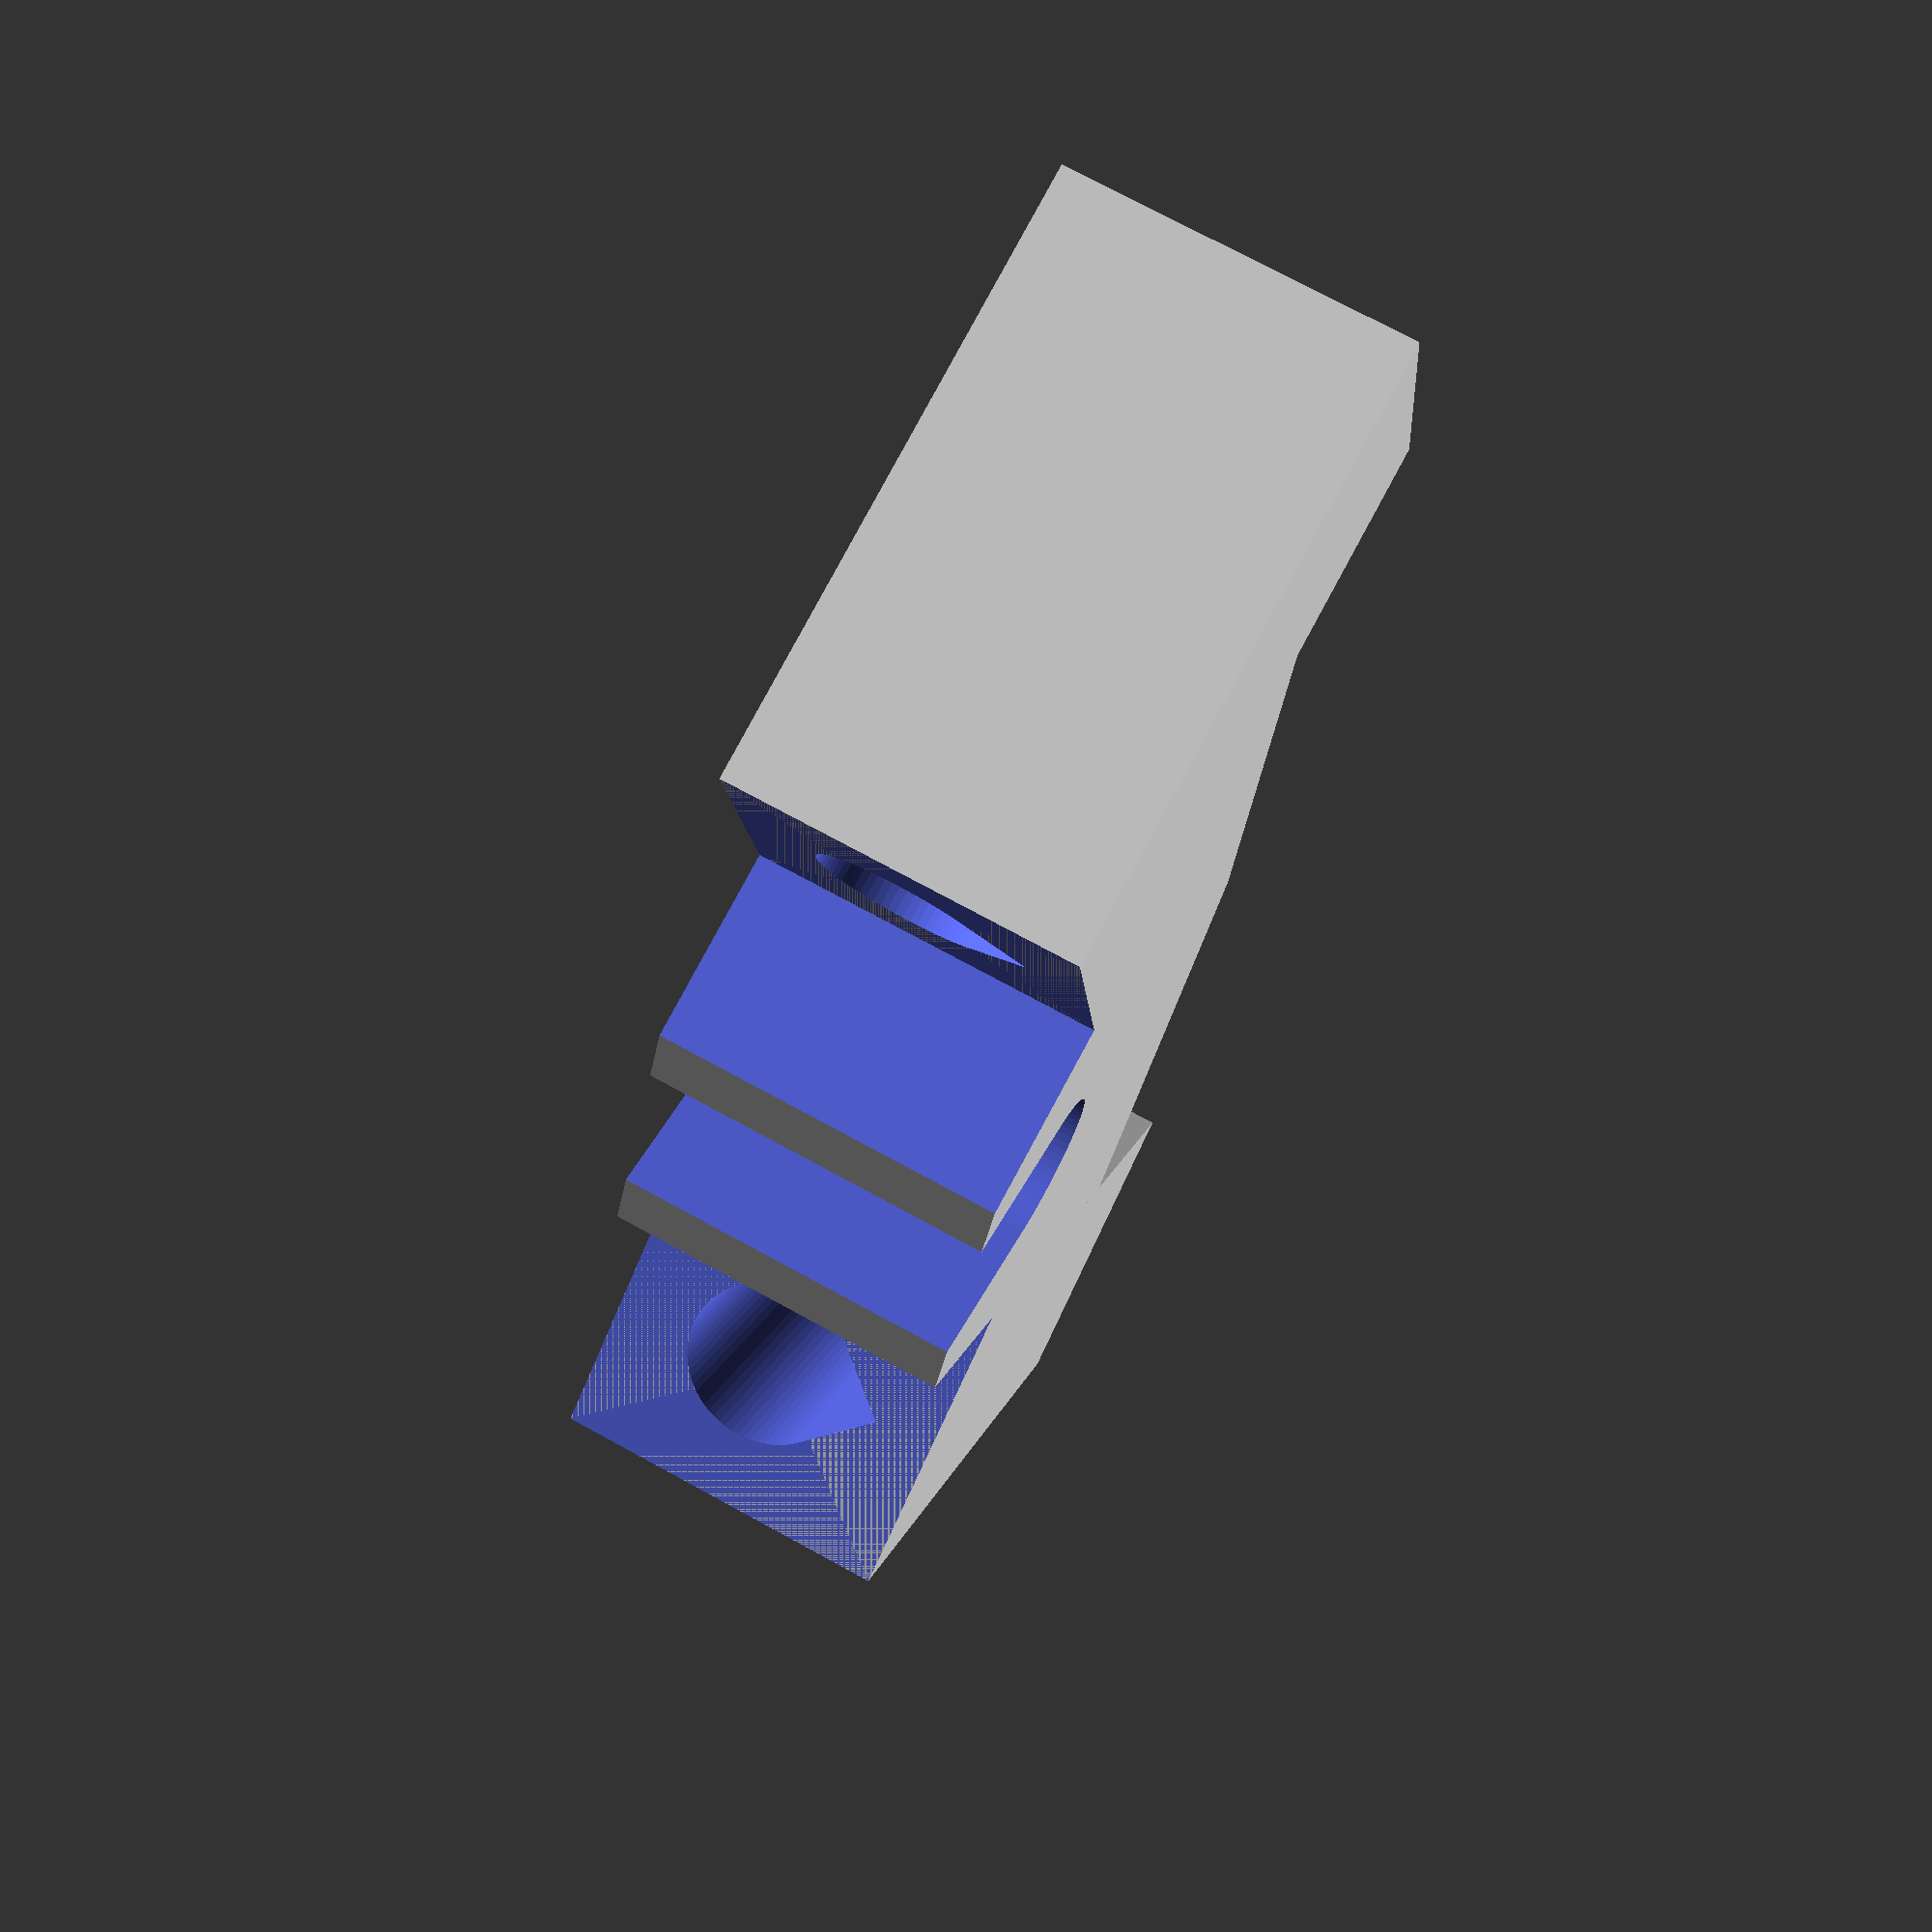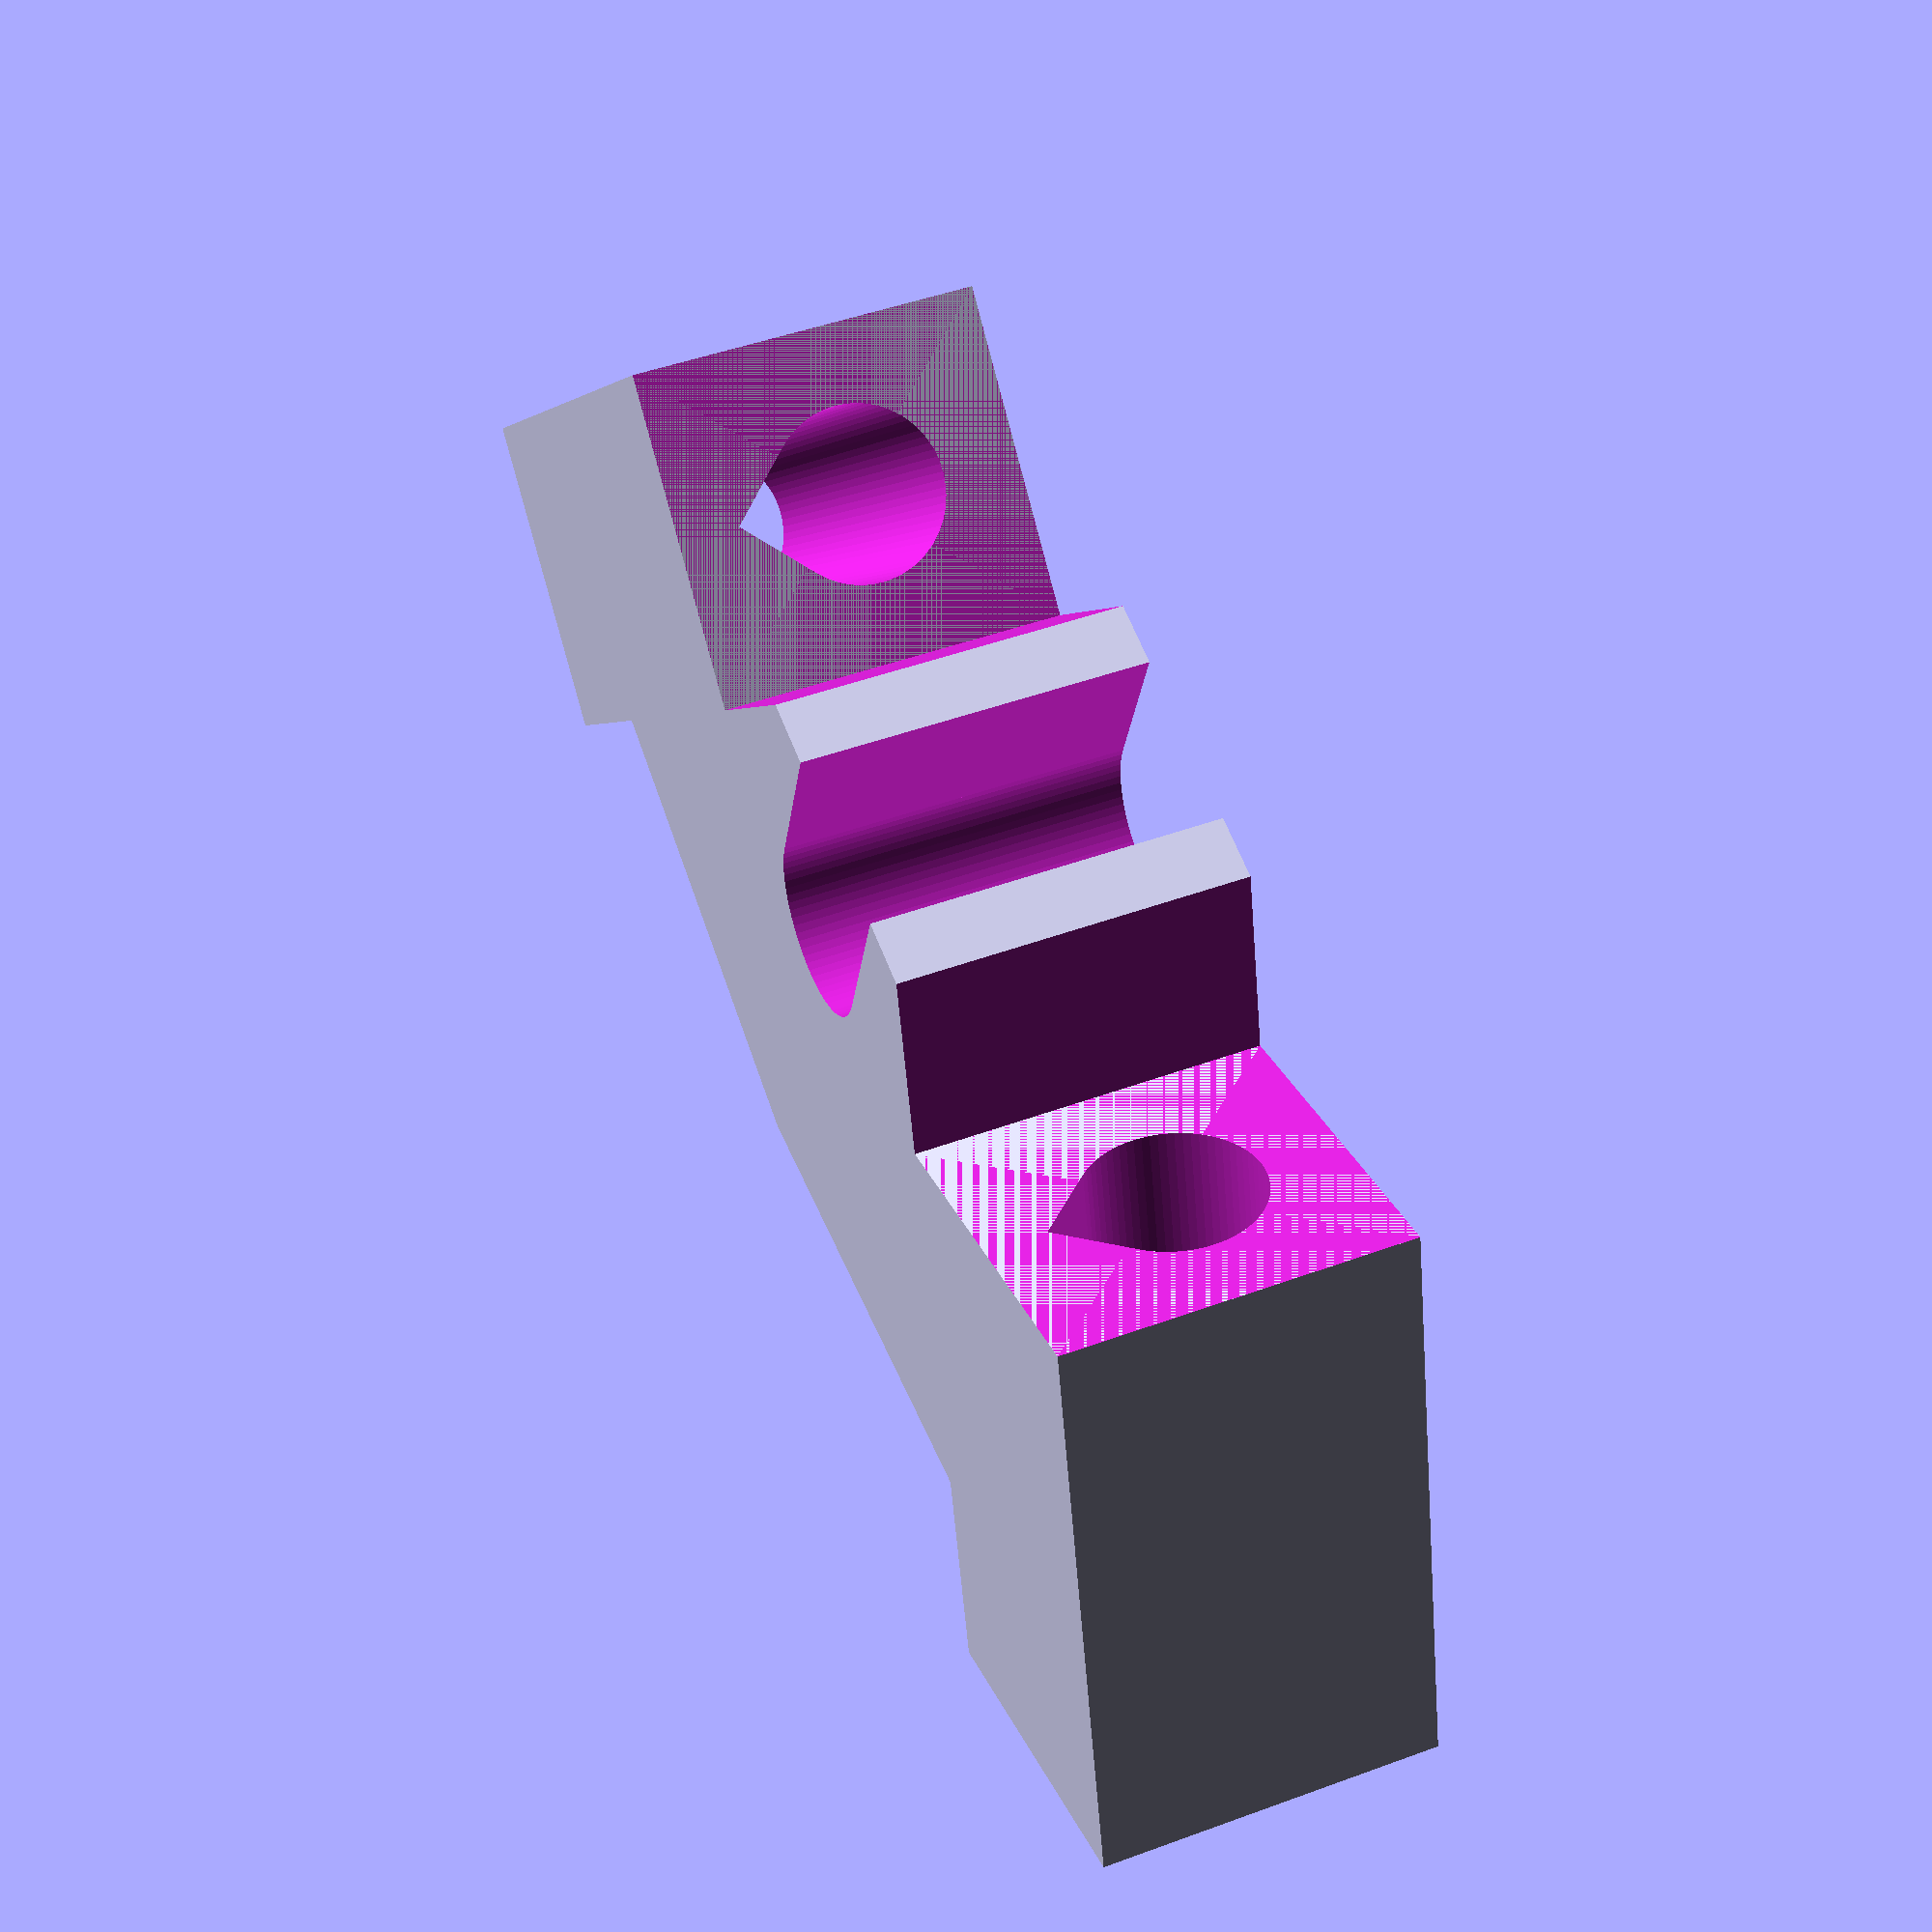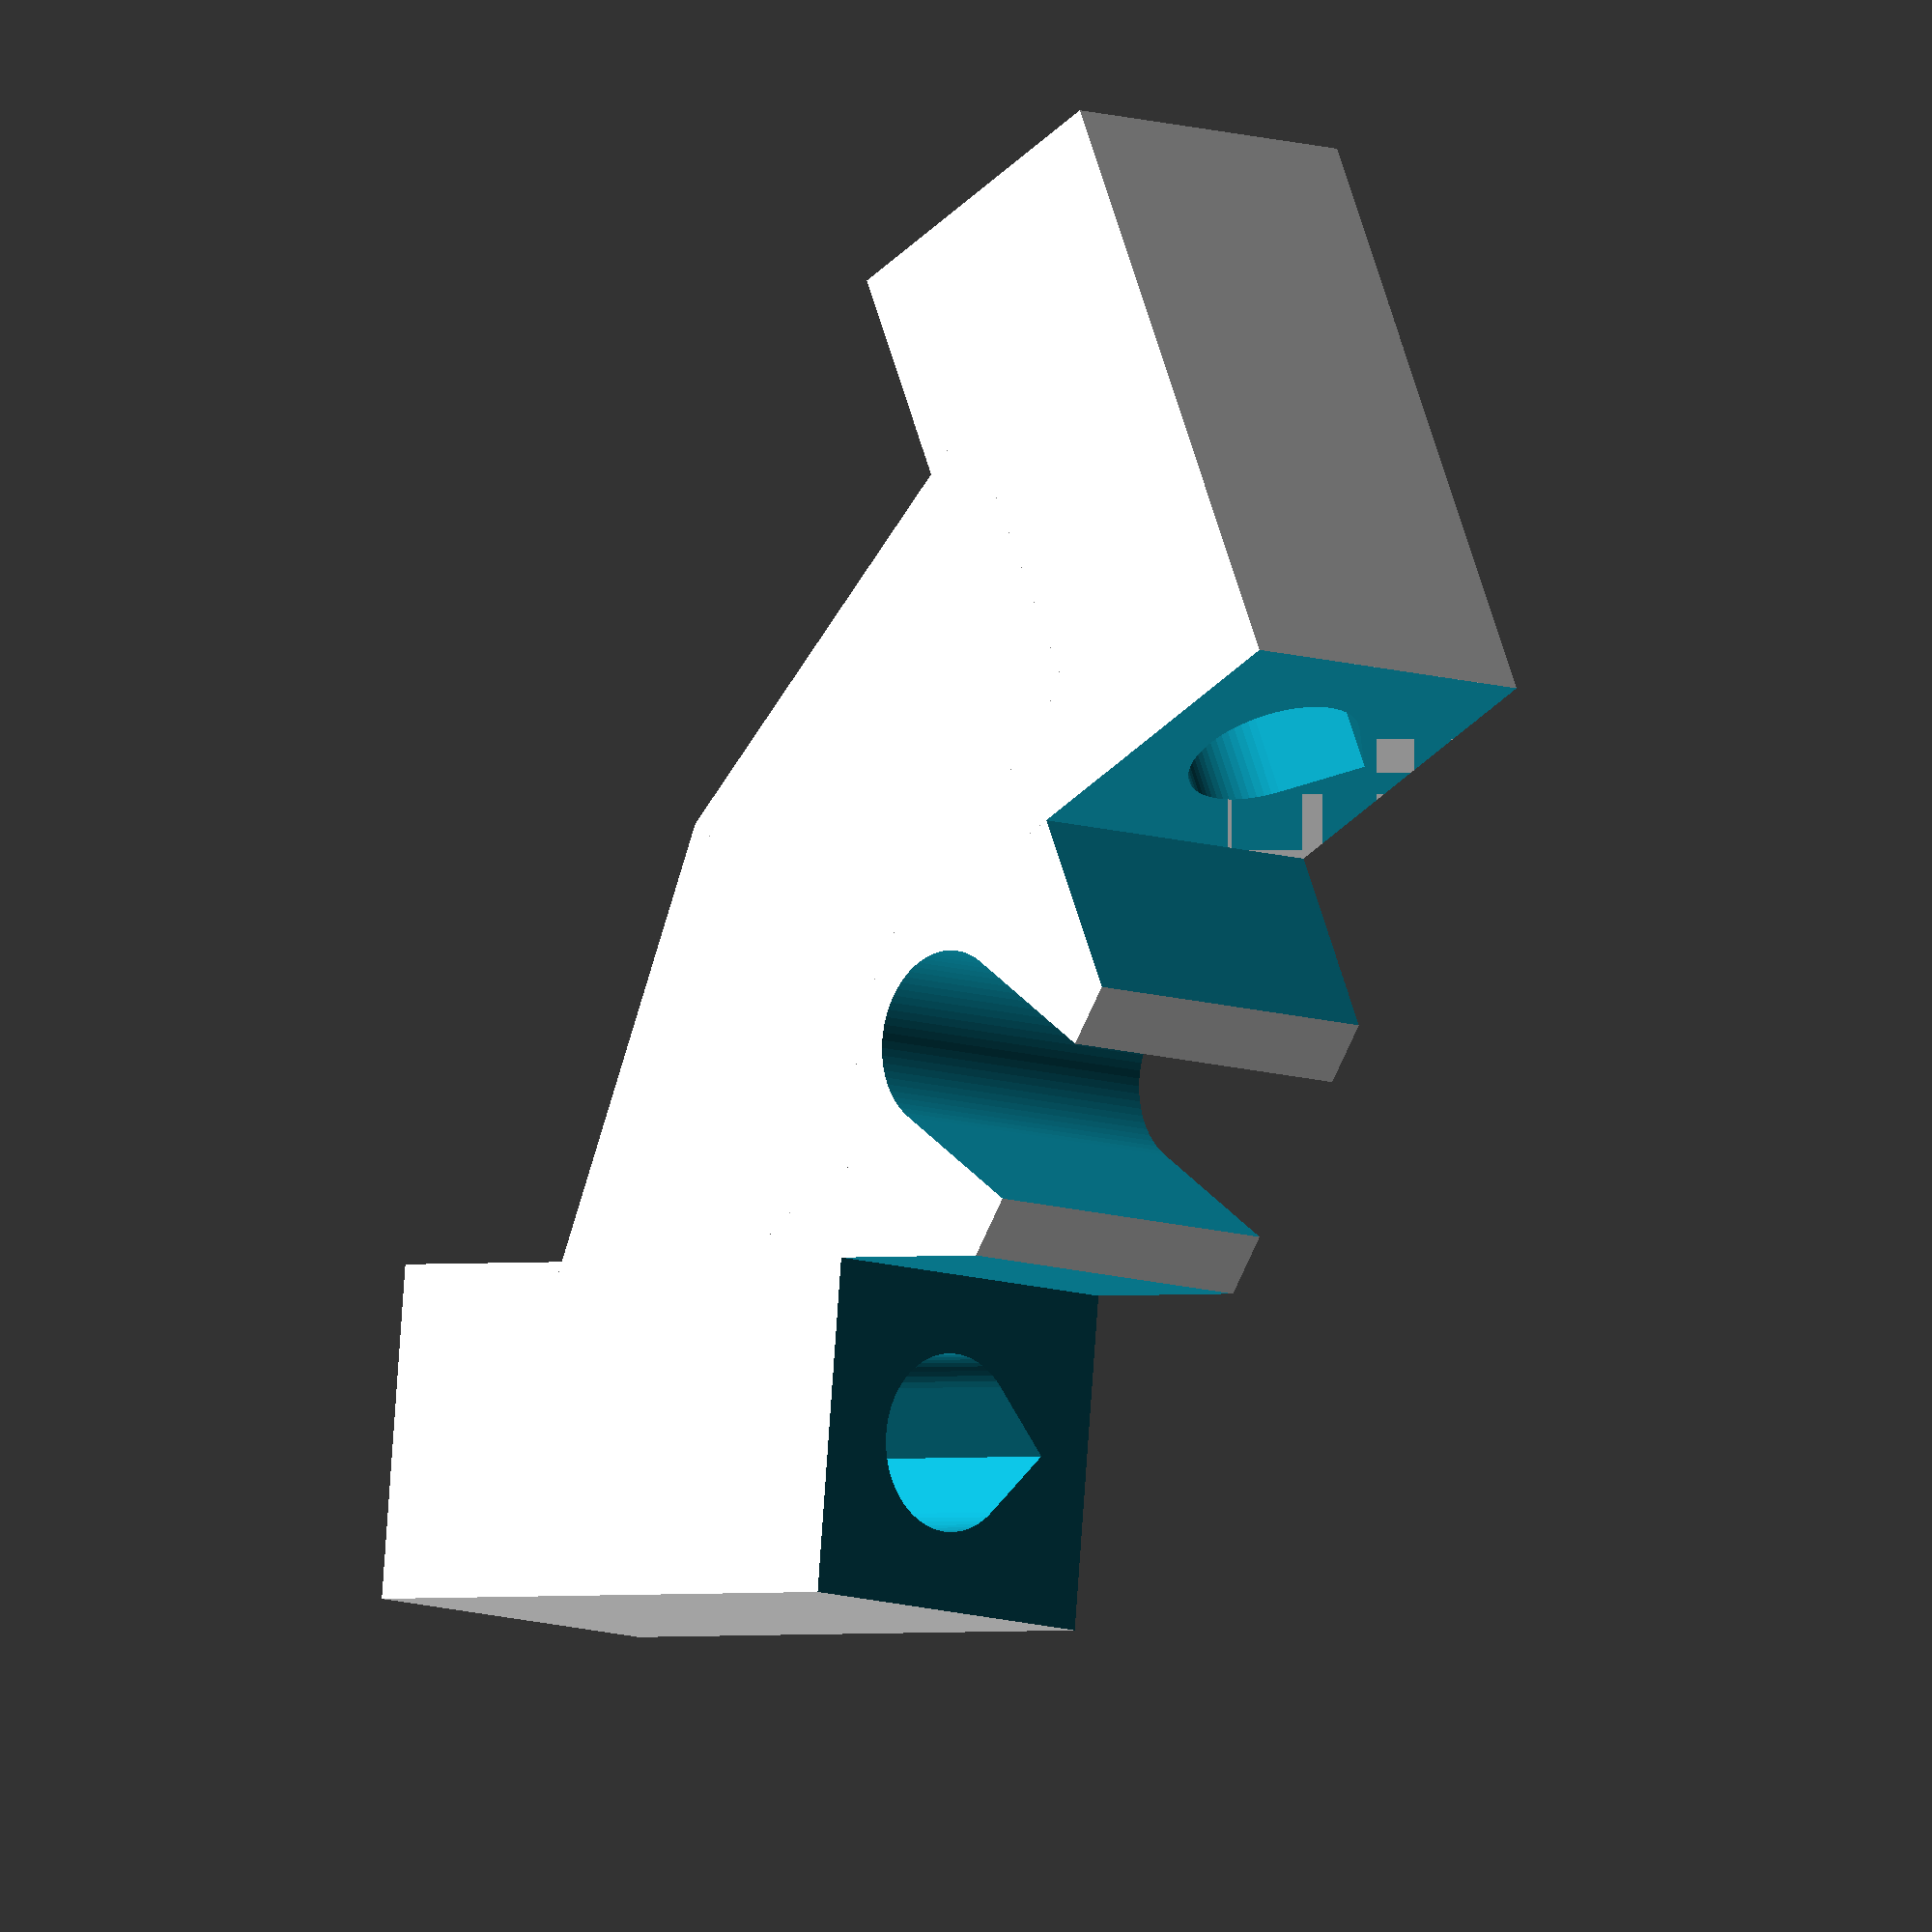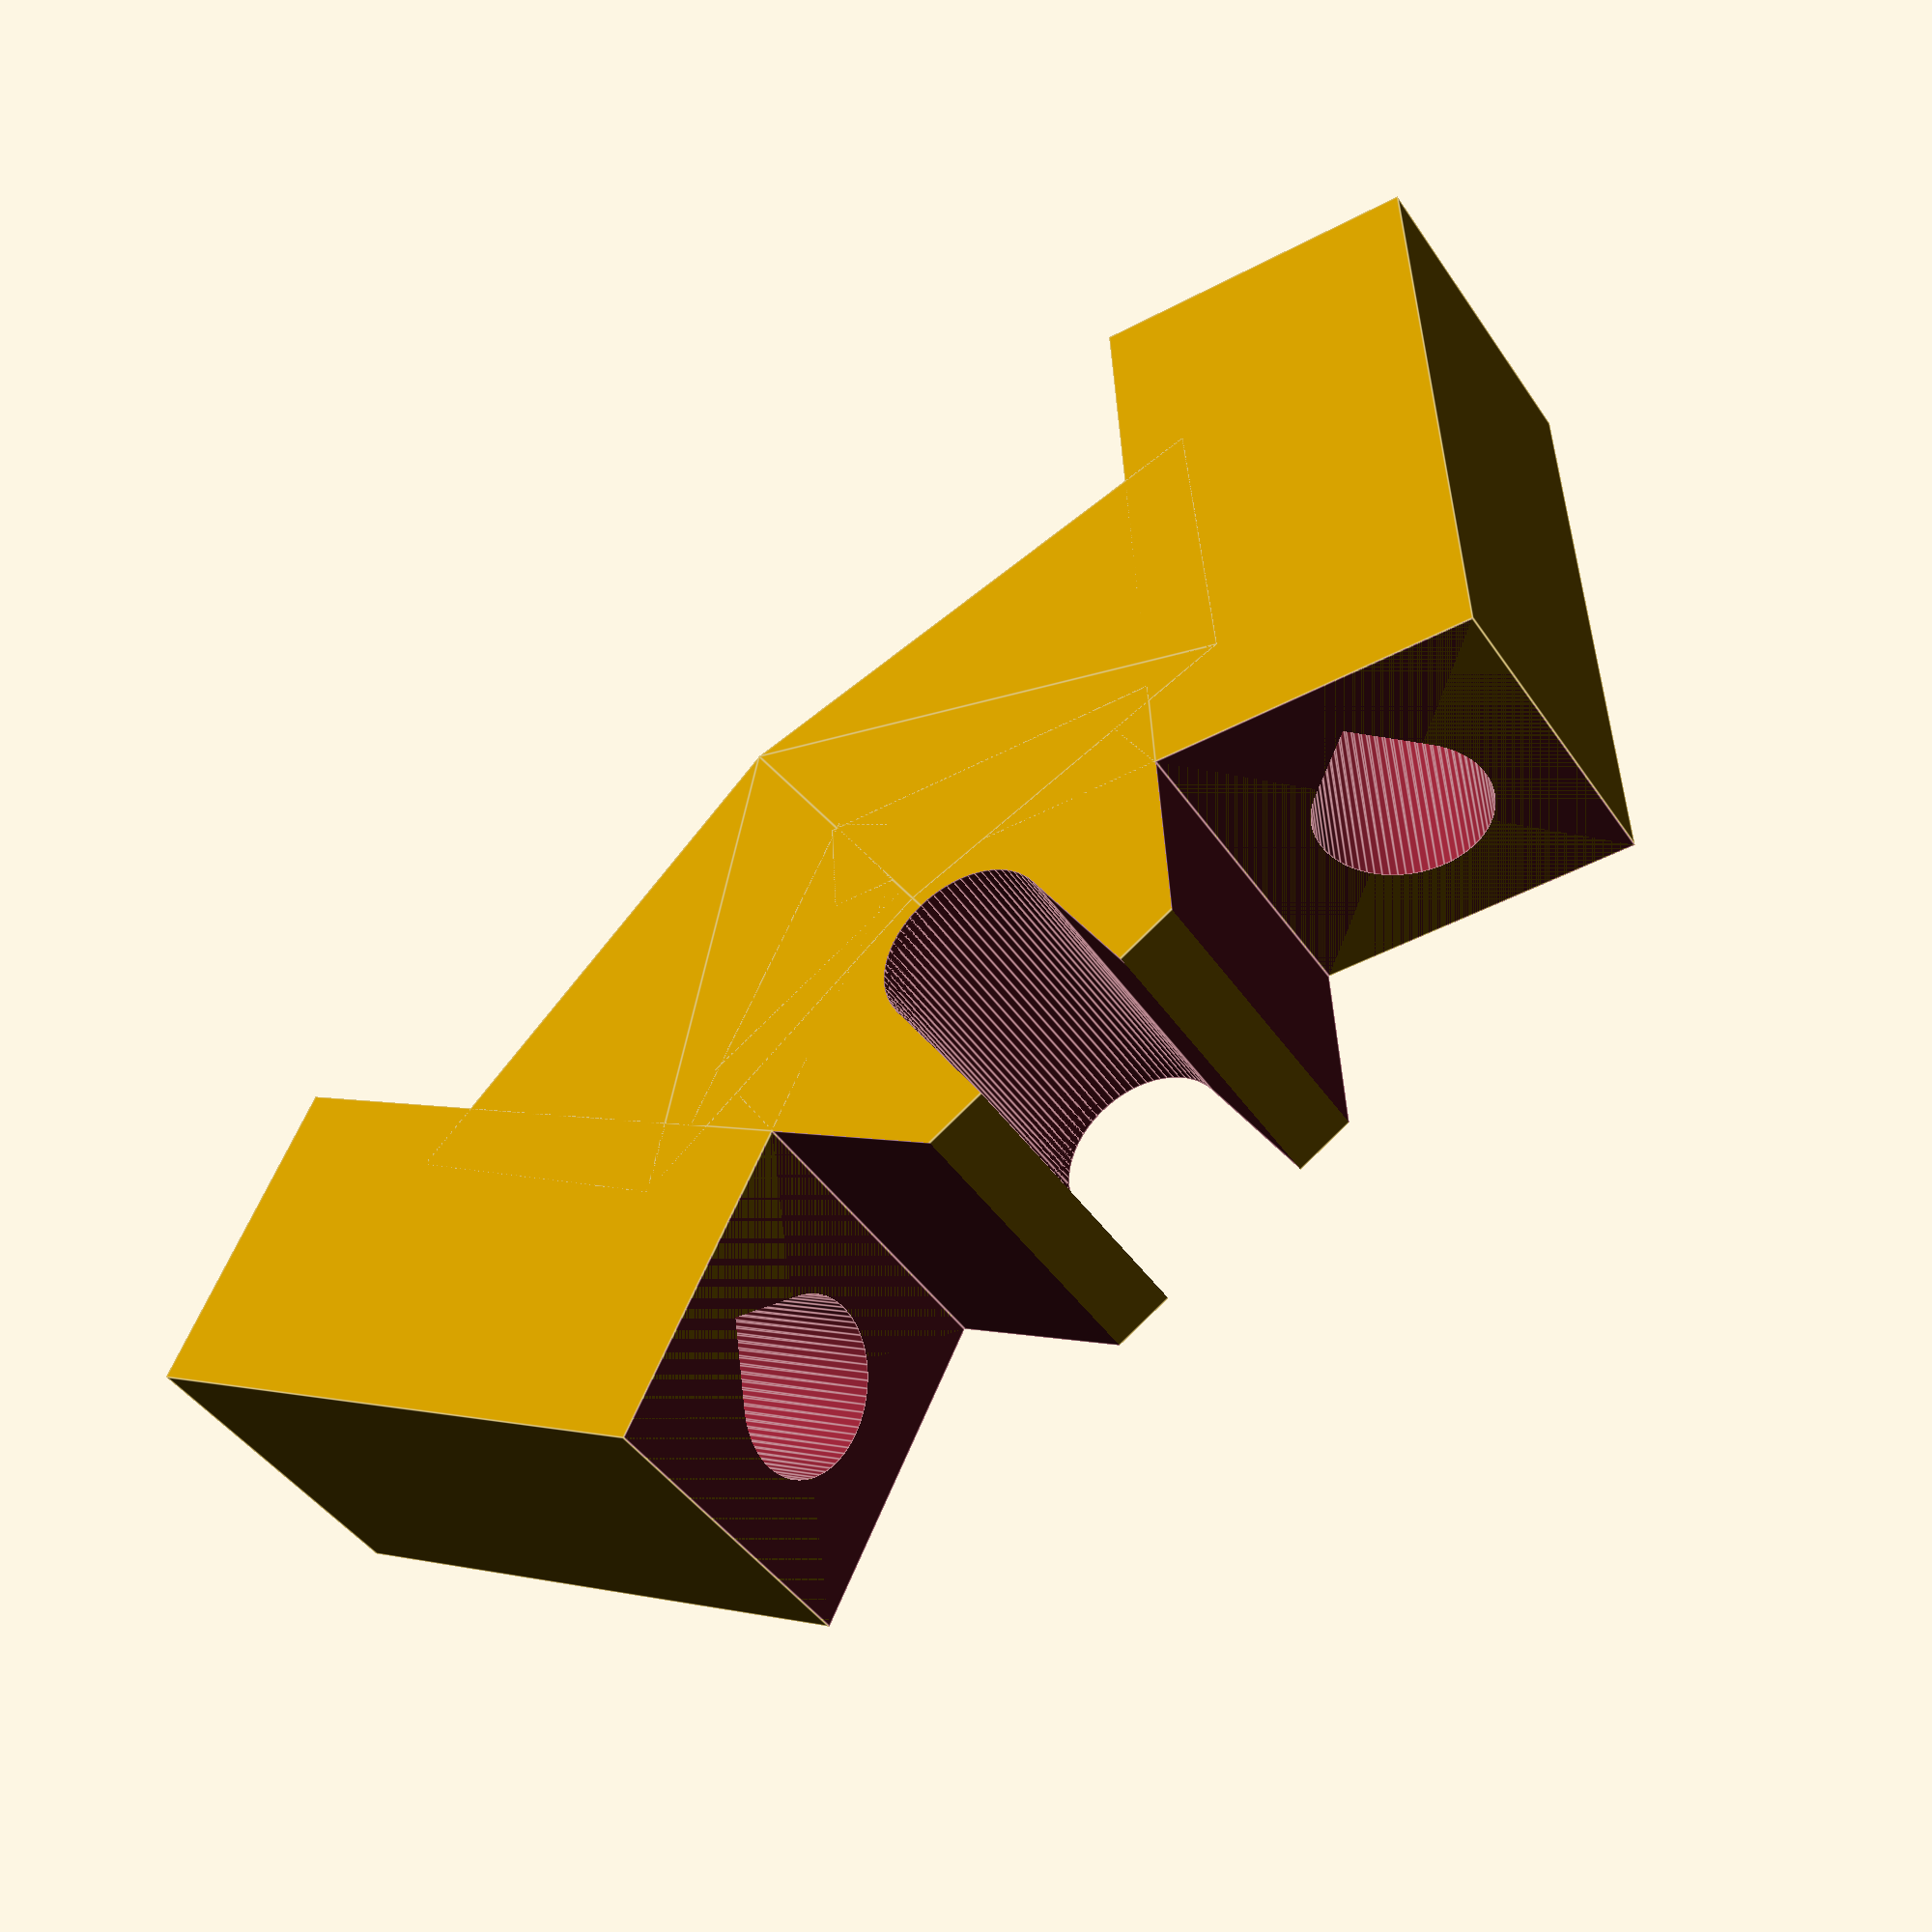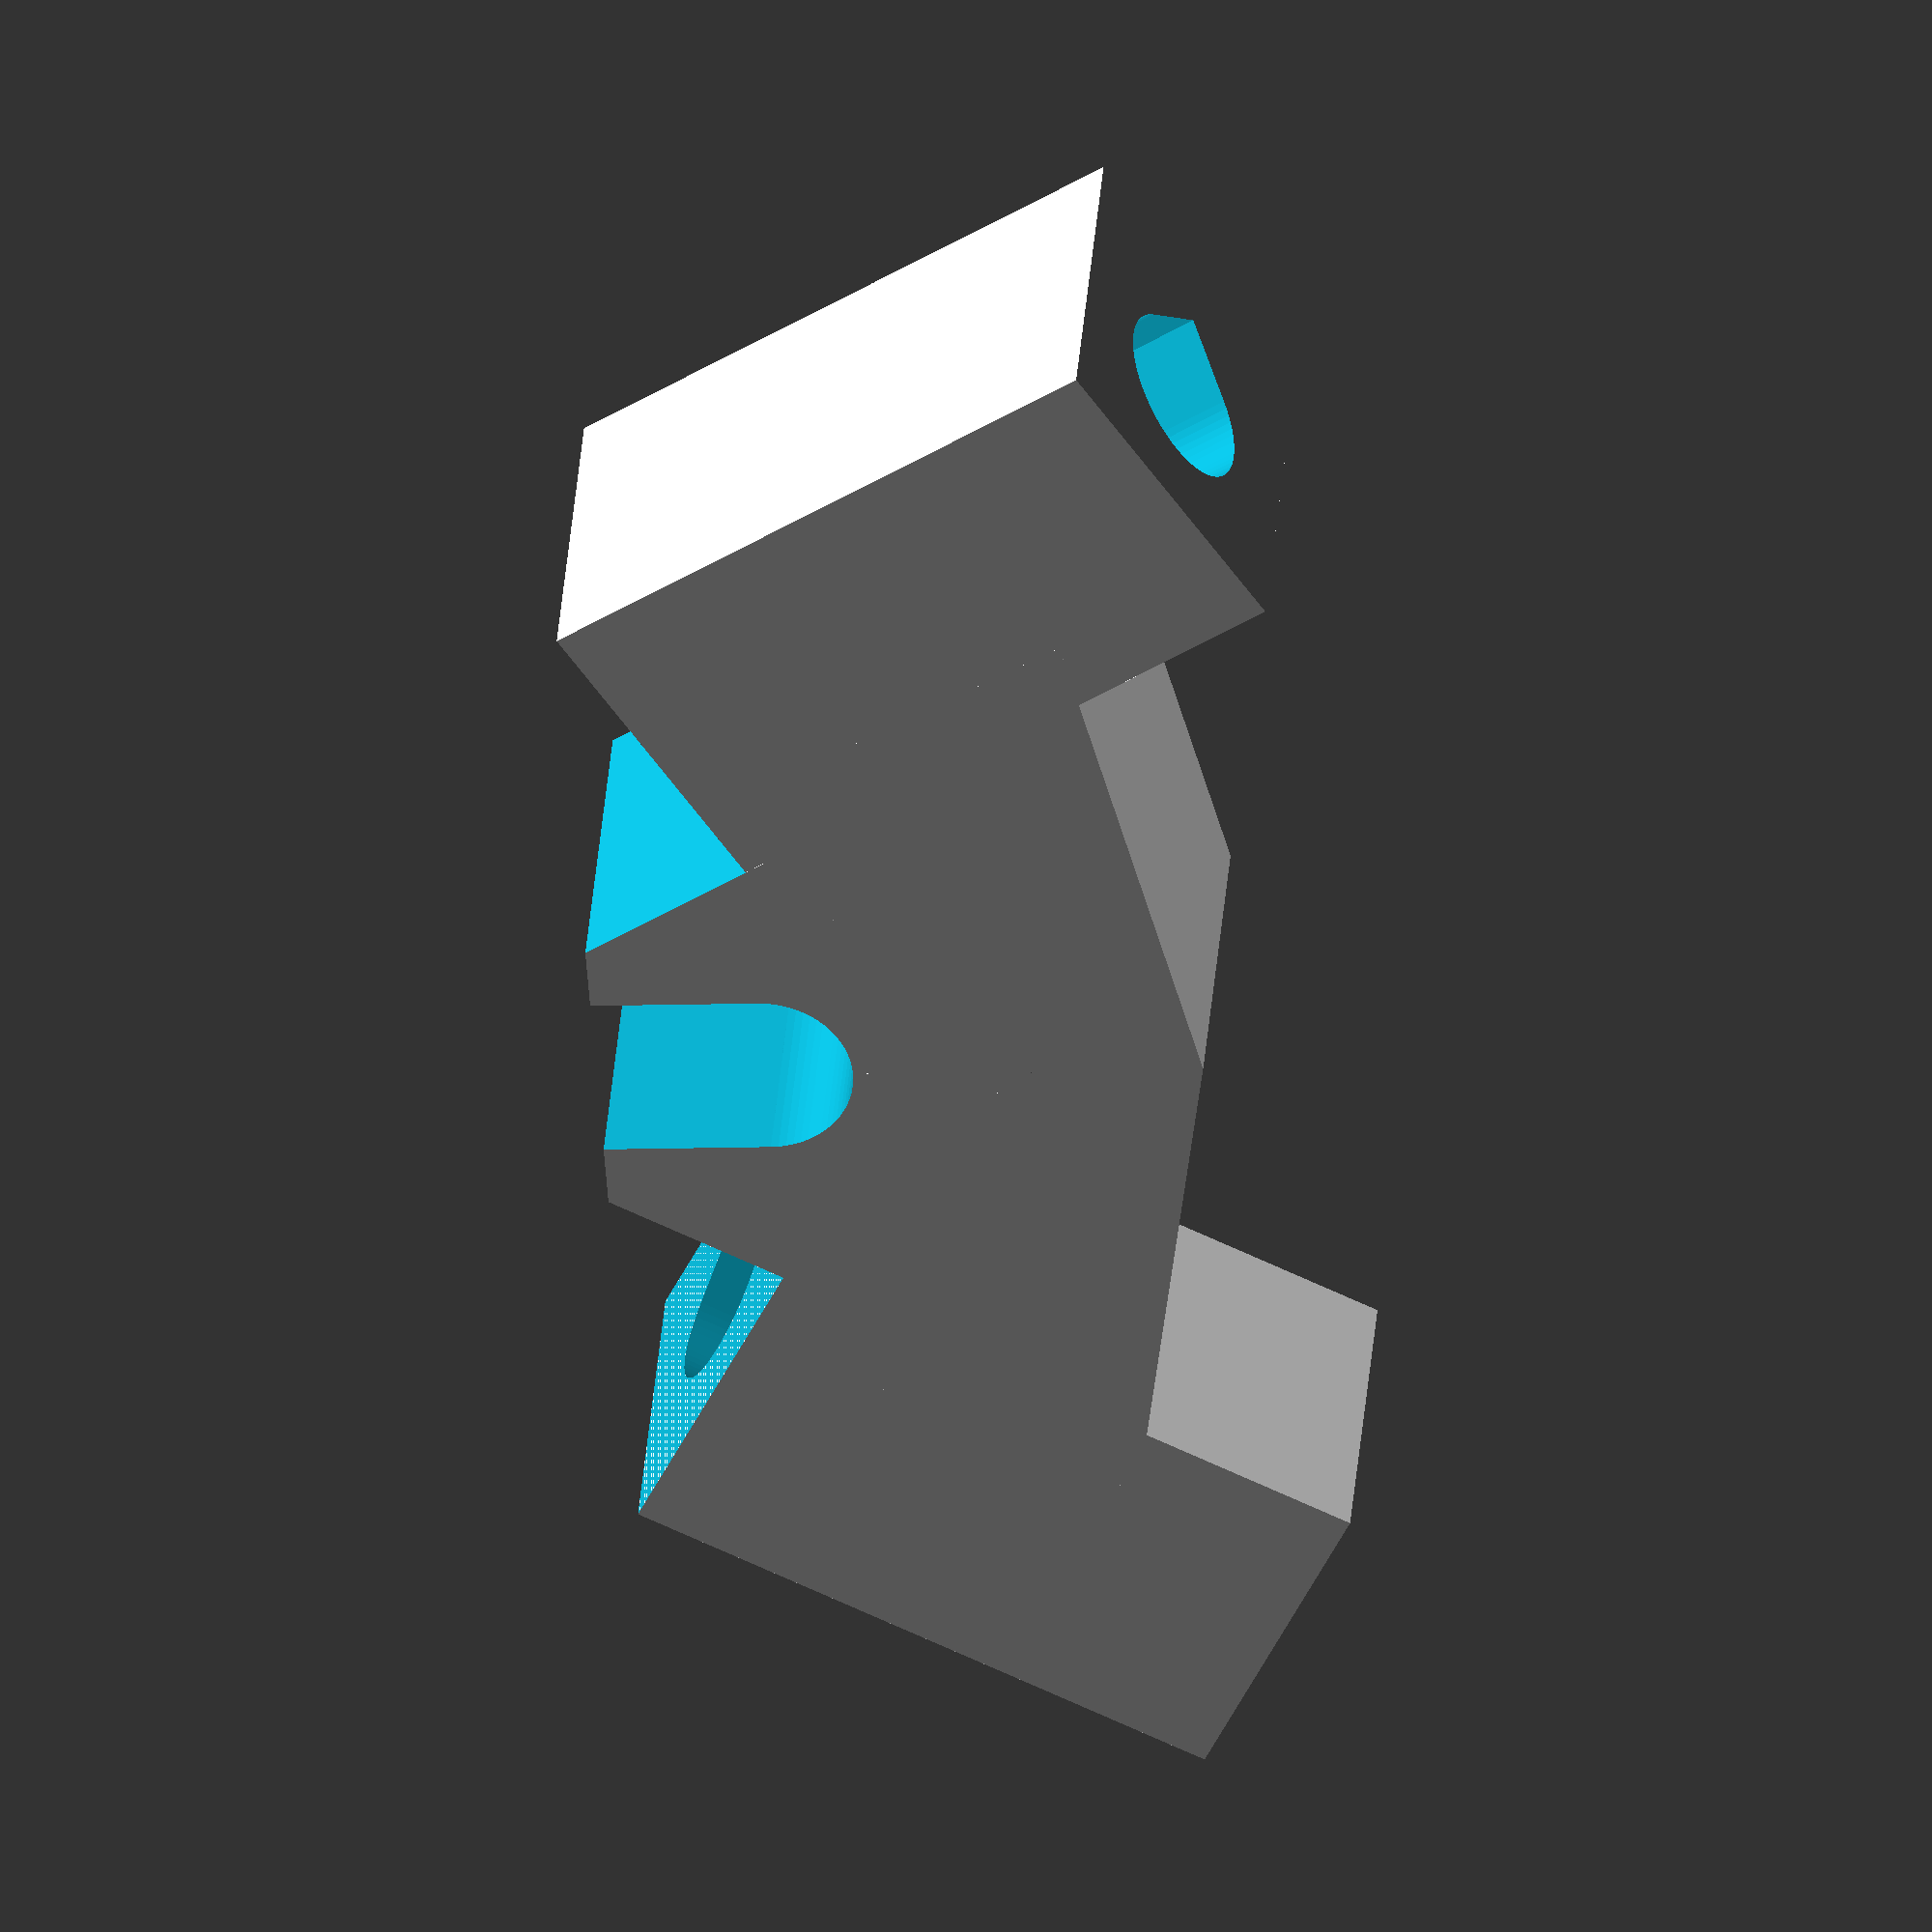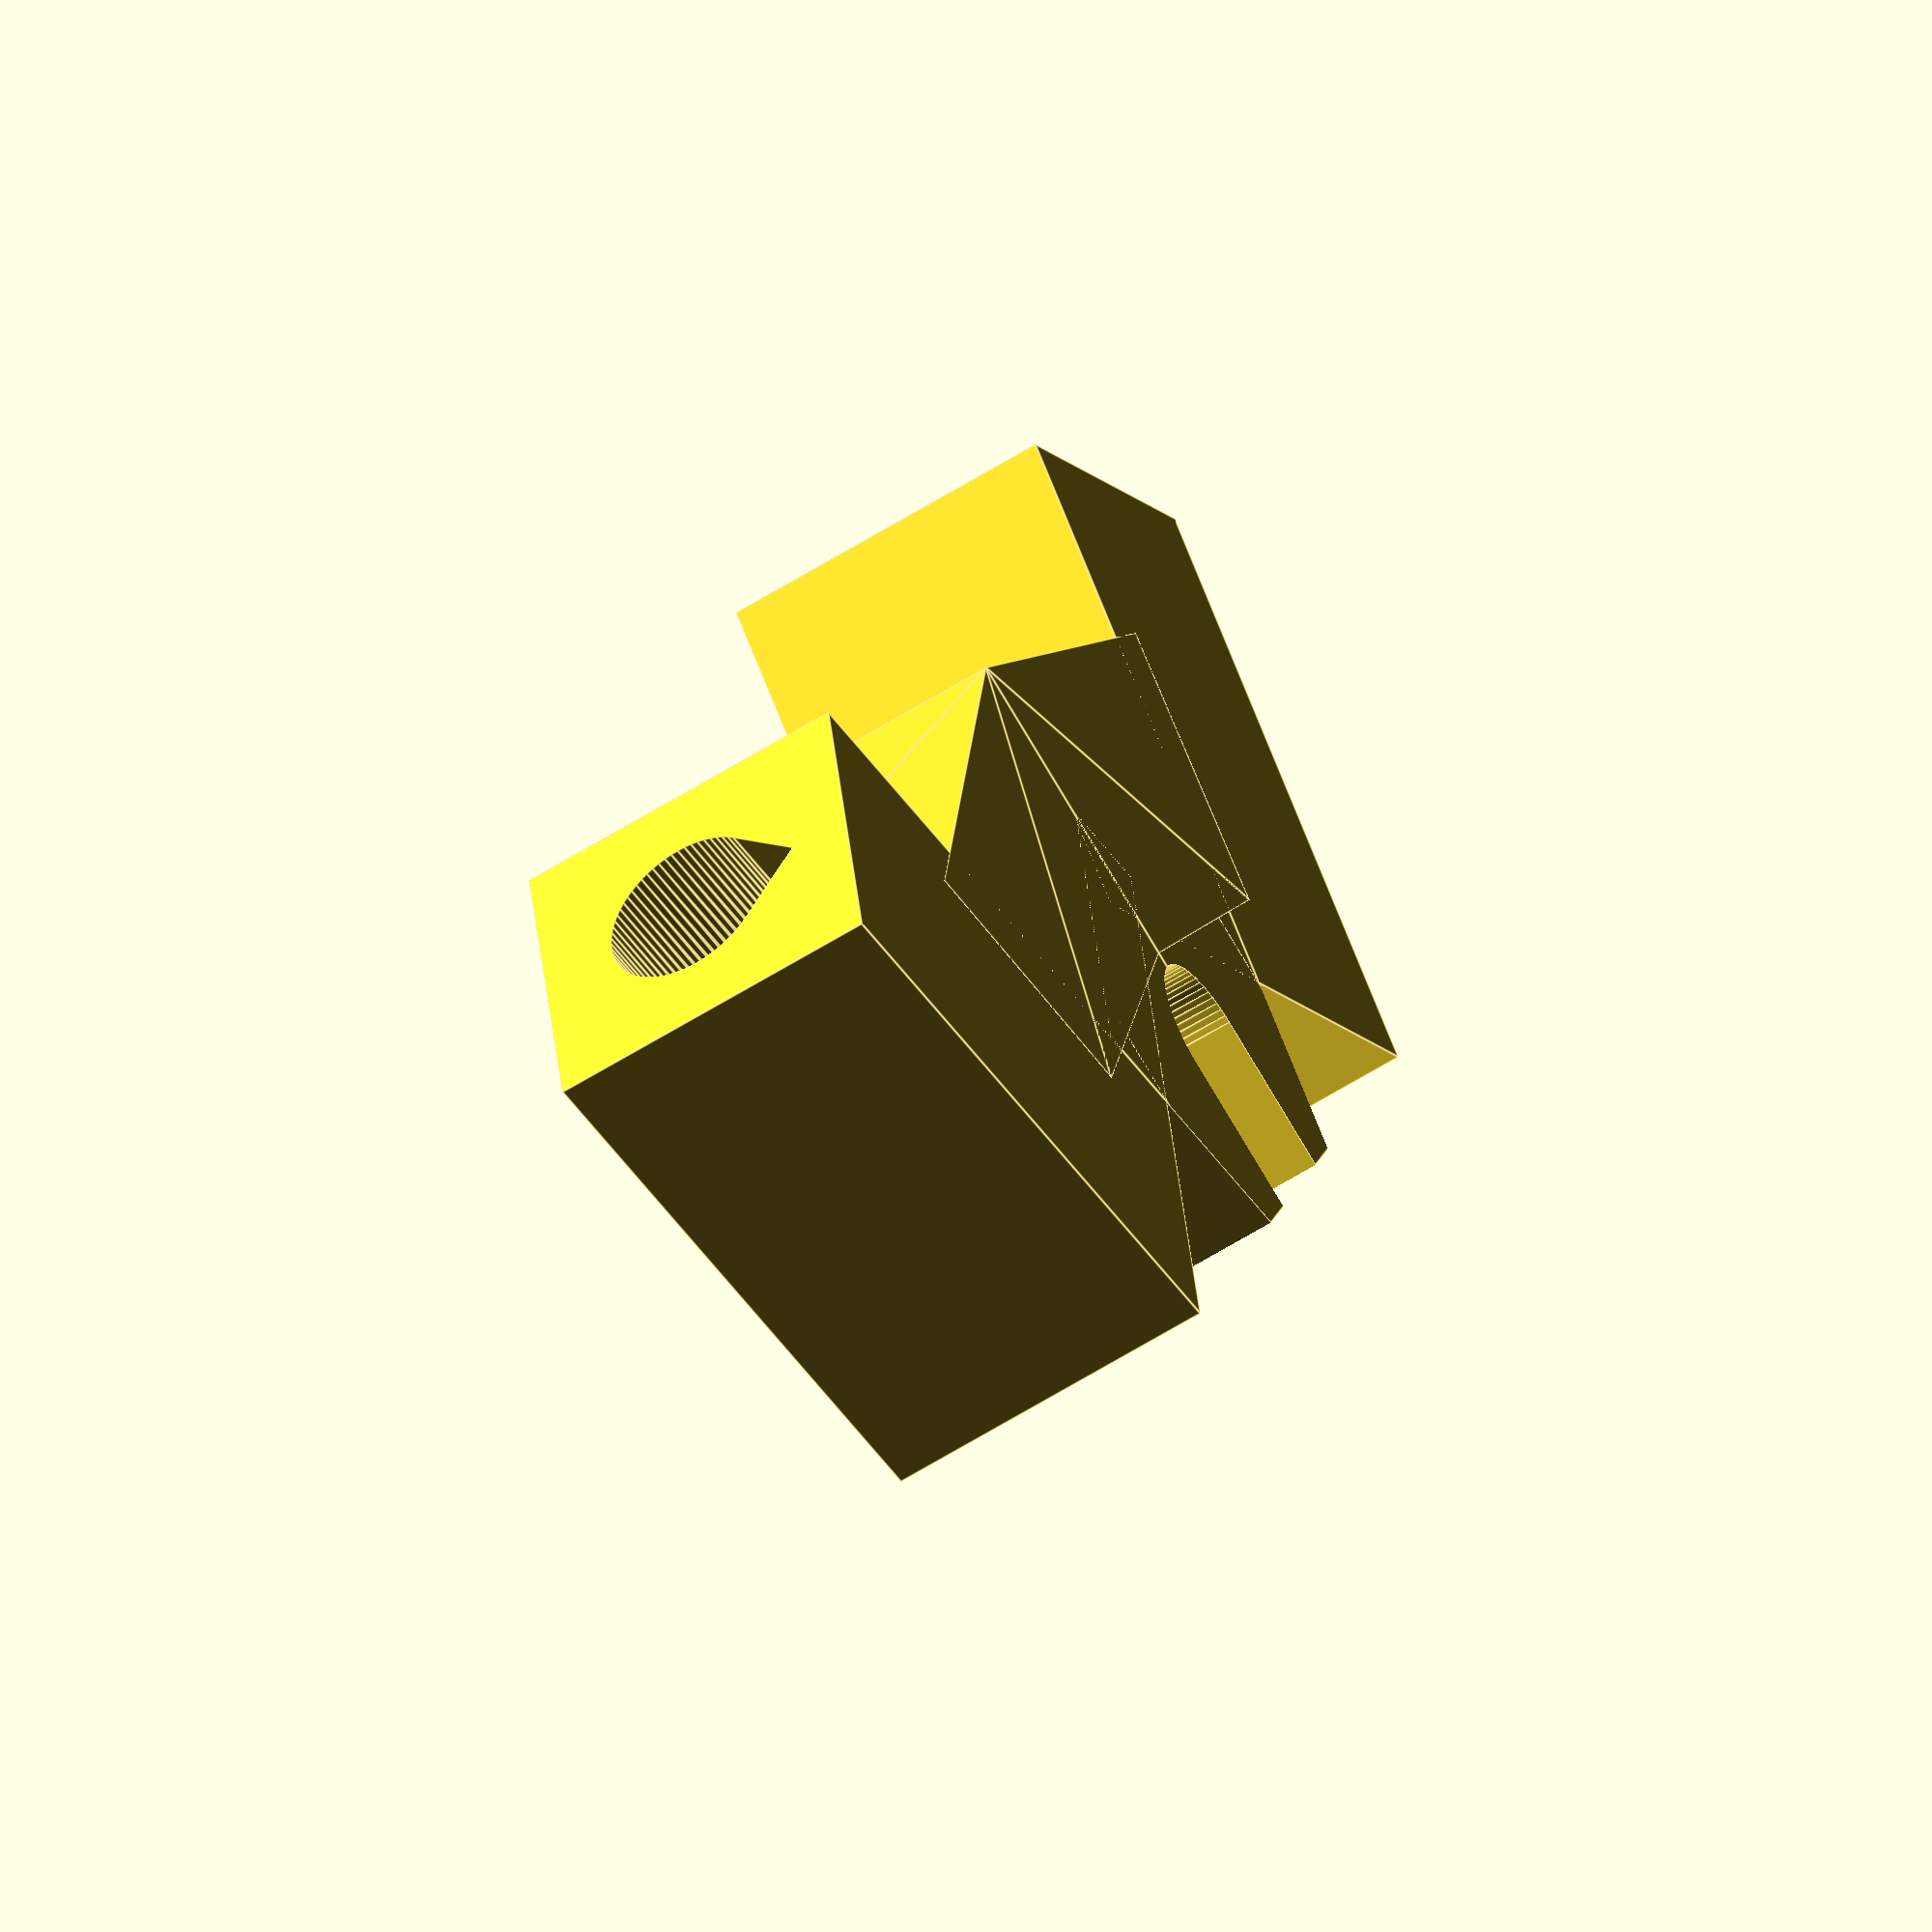
<openscad>
$fn=72;

mu=0.01;

leg_angle=35;
tot_z=17;

module drop(h,r)
{
	linear_extrude(height=h)
	{
		union()
		{
			circle(r);
			rotate([0,0,-135]) square(r);
		}
	}
}

module leg()
{
	rotate([0,0,30])
	{
		union()
		{
			difference()
			{
				cube([16,30,tot_z]);
				translate([8,-mu,8]) rotate([-90,0,0]) drop(30+2*mu, 4.25);
			}
			translate([-17,25,0]) cube([17,5,tot_z]);
		}
	}
}

module support()
{
	difference()
	{
		cube([12,14,tot_z]);
		translate([0,6,-mu]) cylinder(tot_z+2*mu,4.25,4.25);
		translate([-mu,6,-mu]) cube([4.25+mu,10,tot_z+2*mu]);
	}
}

module fill_polygon()
{
	linear_extrude(height=tot_z)
	{
		polygon(points=[[0,21],[18,23],[25,10],[0,5]], paths=[[0,1,2,3]]);
	}
}

module half()
{
	difference()
	{
		union()
		{
			translate([15+12,0,0]) leg();
			translate([0,20,0]) support();
			fill_polygon();
		}
		
		translate([15+12,0,0]) rotate([0,0,30]) 
			translate([0,30,-mu]) cube([16,30,tot_z+2*mu]);
	}
}


half();
mirror([1,0,0]) half();

</openscad>
<views>
elev=286.7 azim=292.5 roll=298.7 proj=p view=wireframe
elev=134.3 azim=198.1 roll=113.0 proj=p view=wireframe
elev=188.9 azim=54.2 roll=314.0 proj=o view=wireframe
elev=41.6 azim=146.7 roll=30.6 proj=p view=edges
elev=143.3 azim=274.3 roll=355.6 proj=o view=solid
elev=239.6 azim=289.5 roll=236.9 proj=o view=edges
</views>
